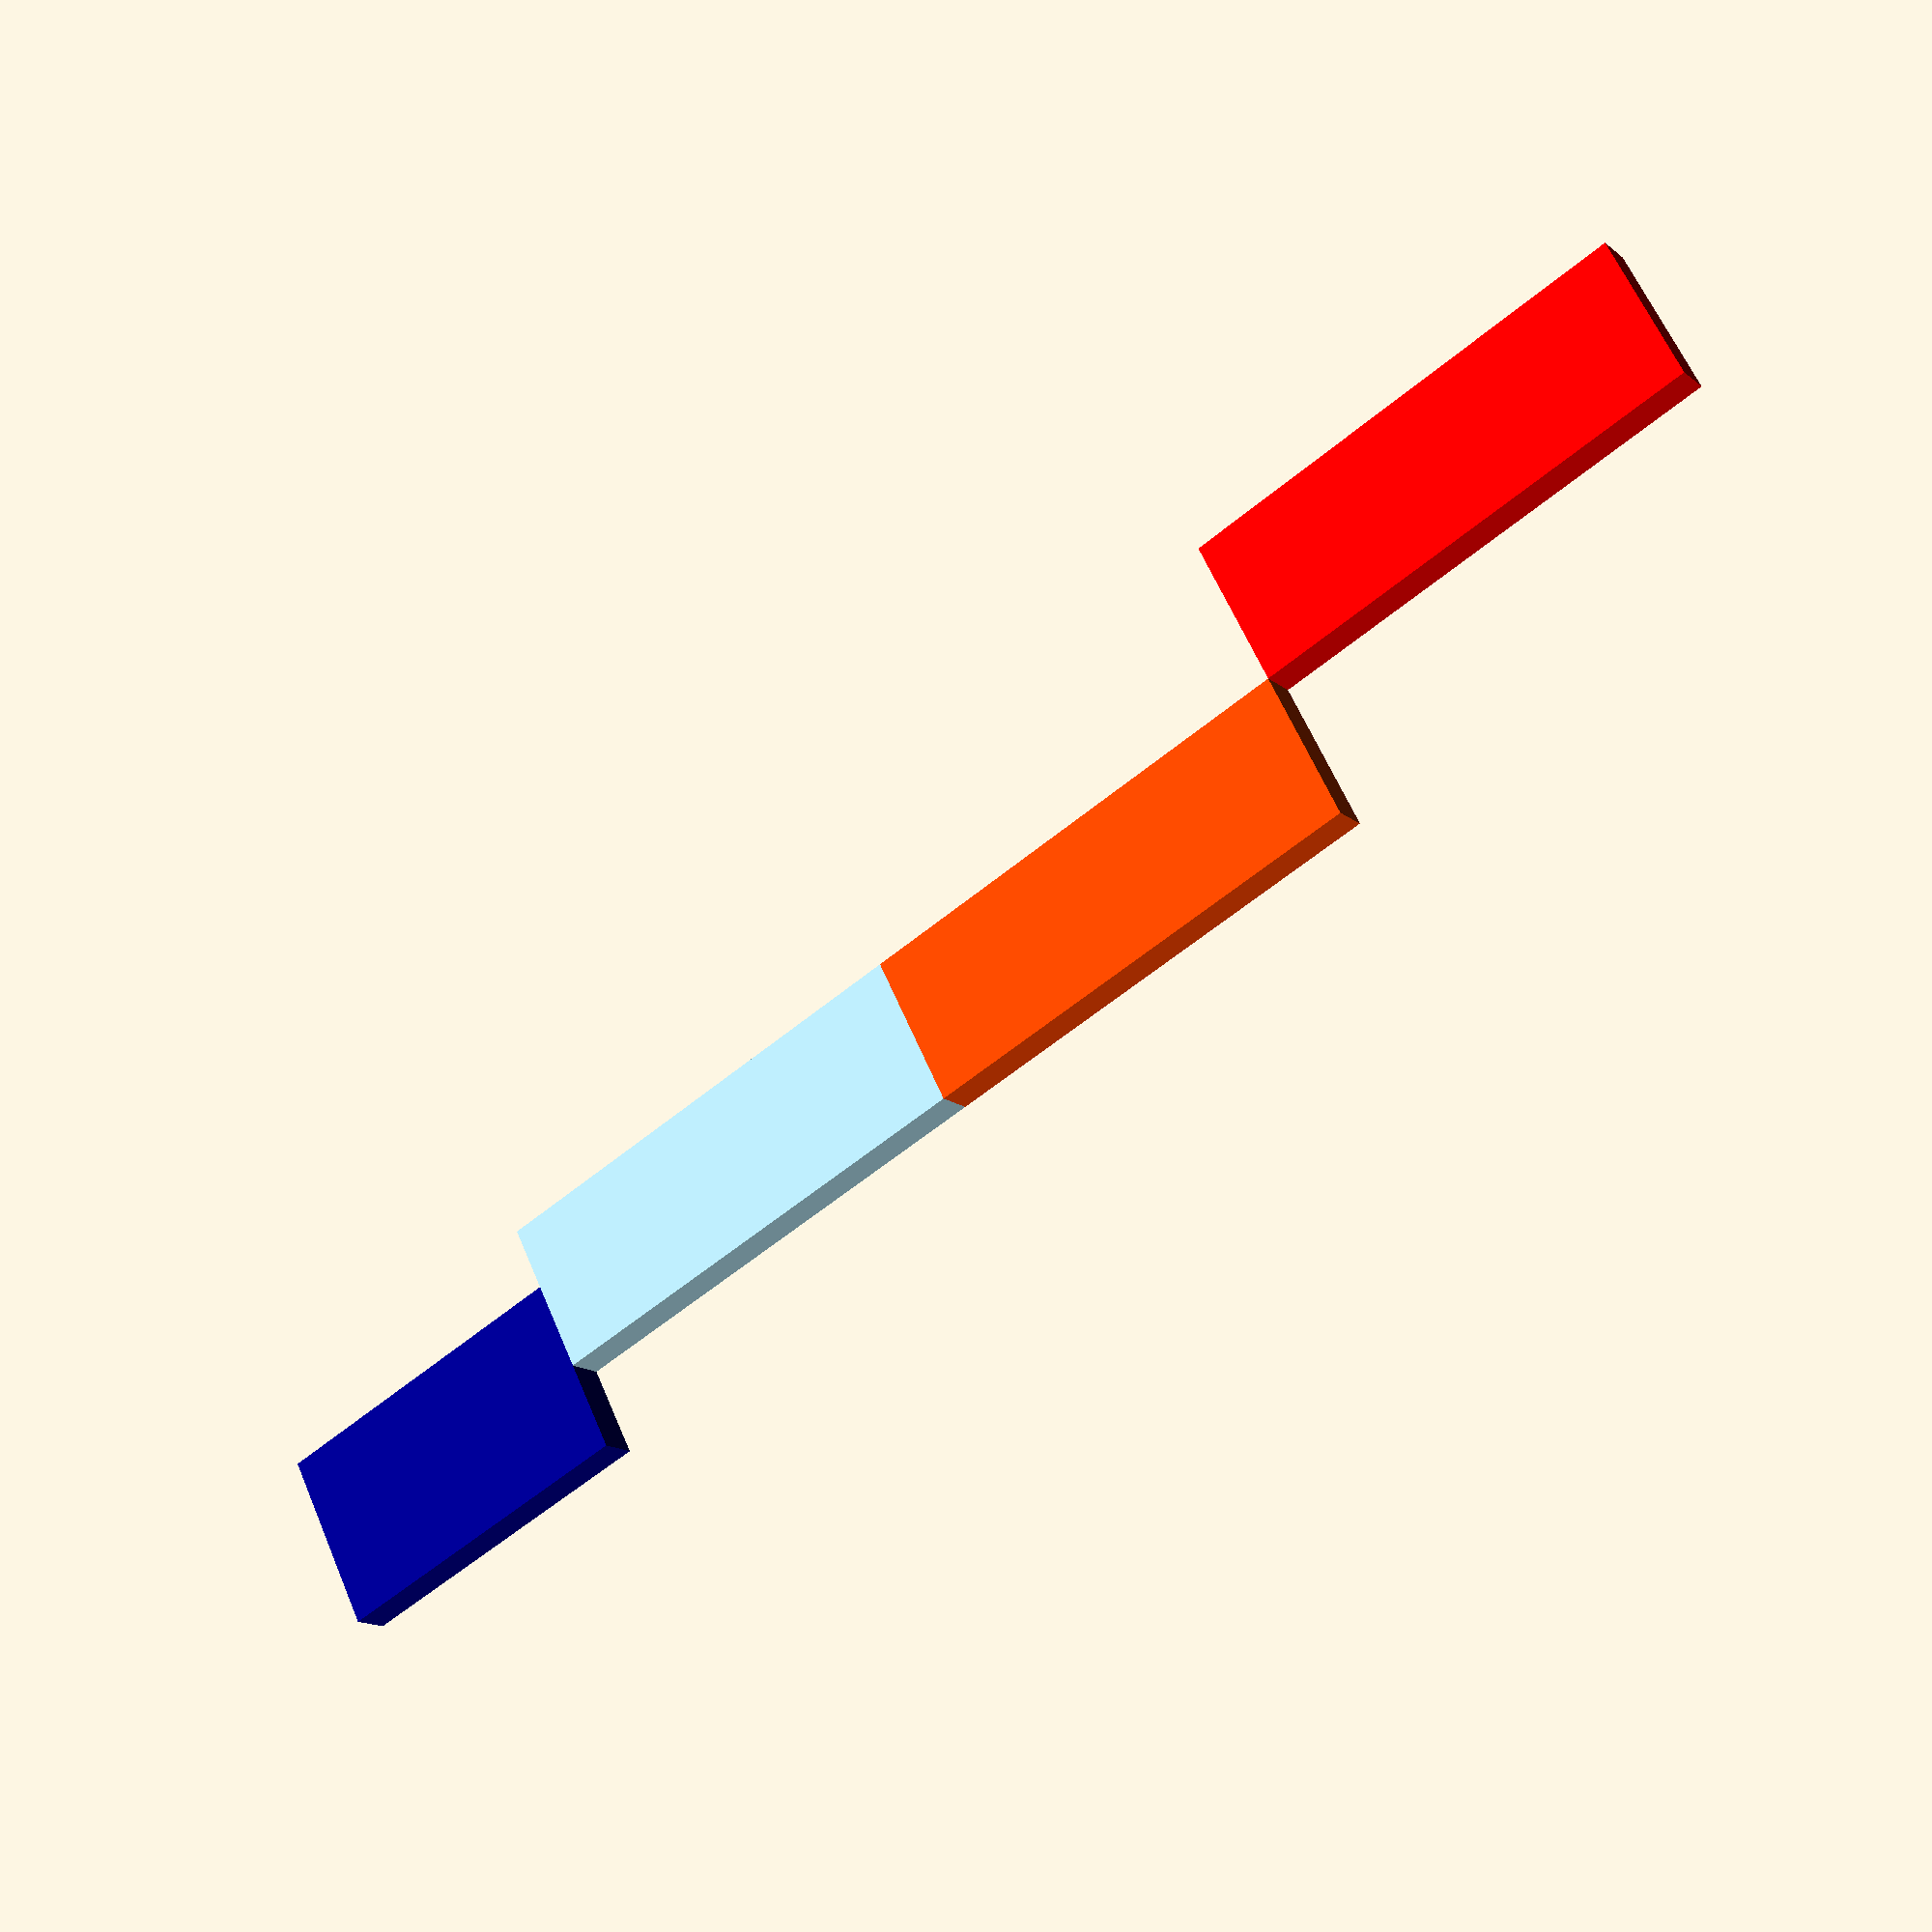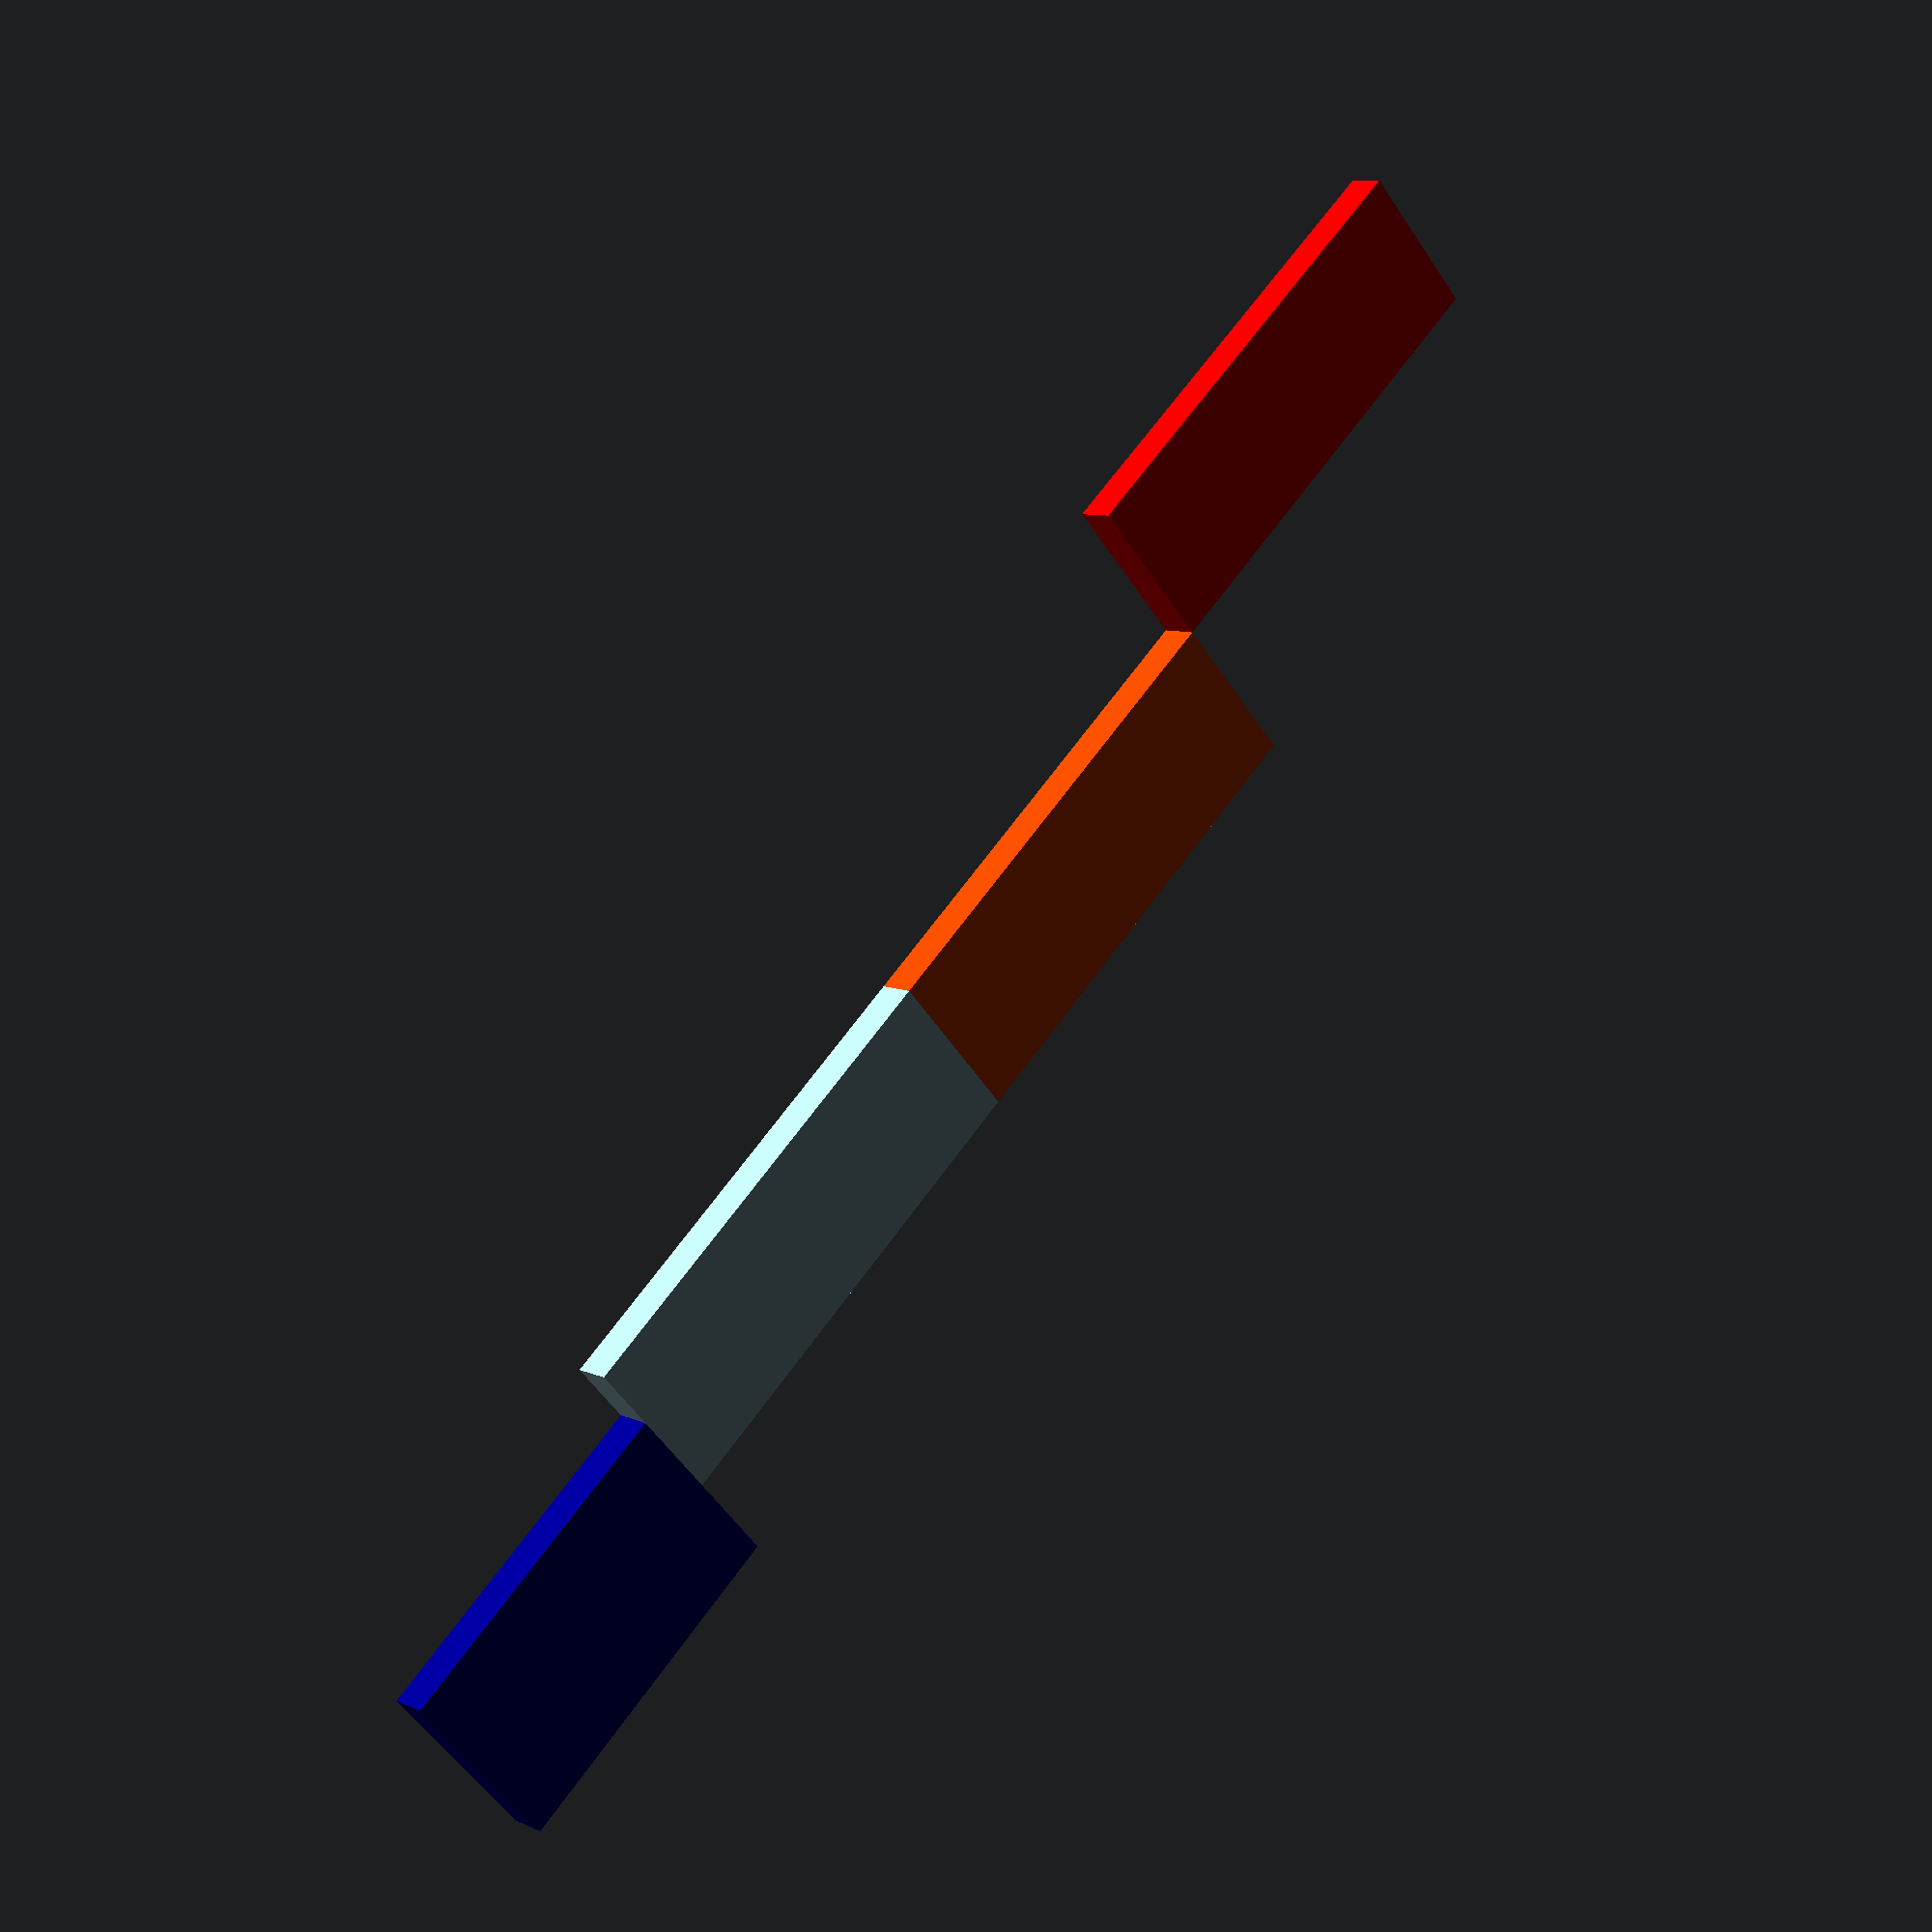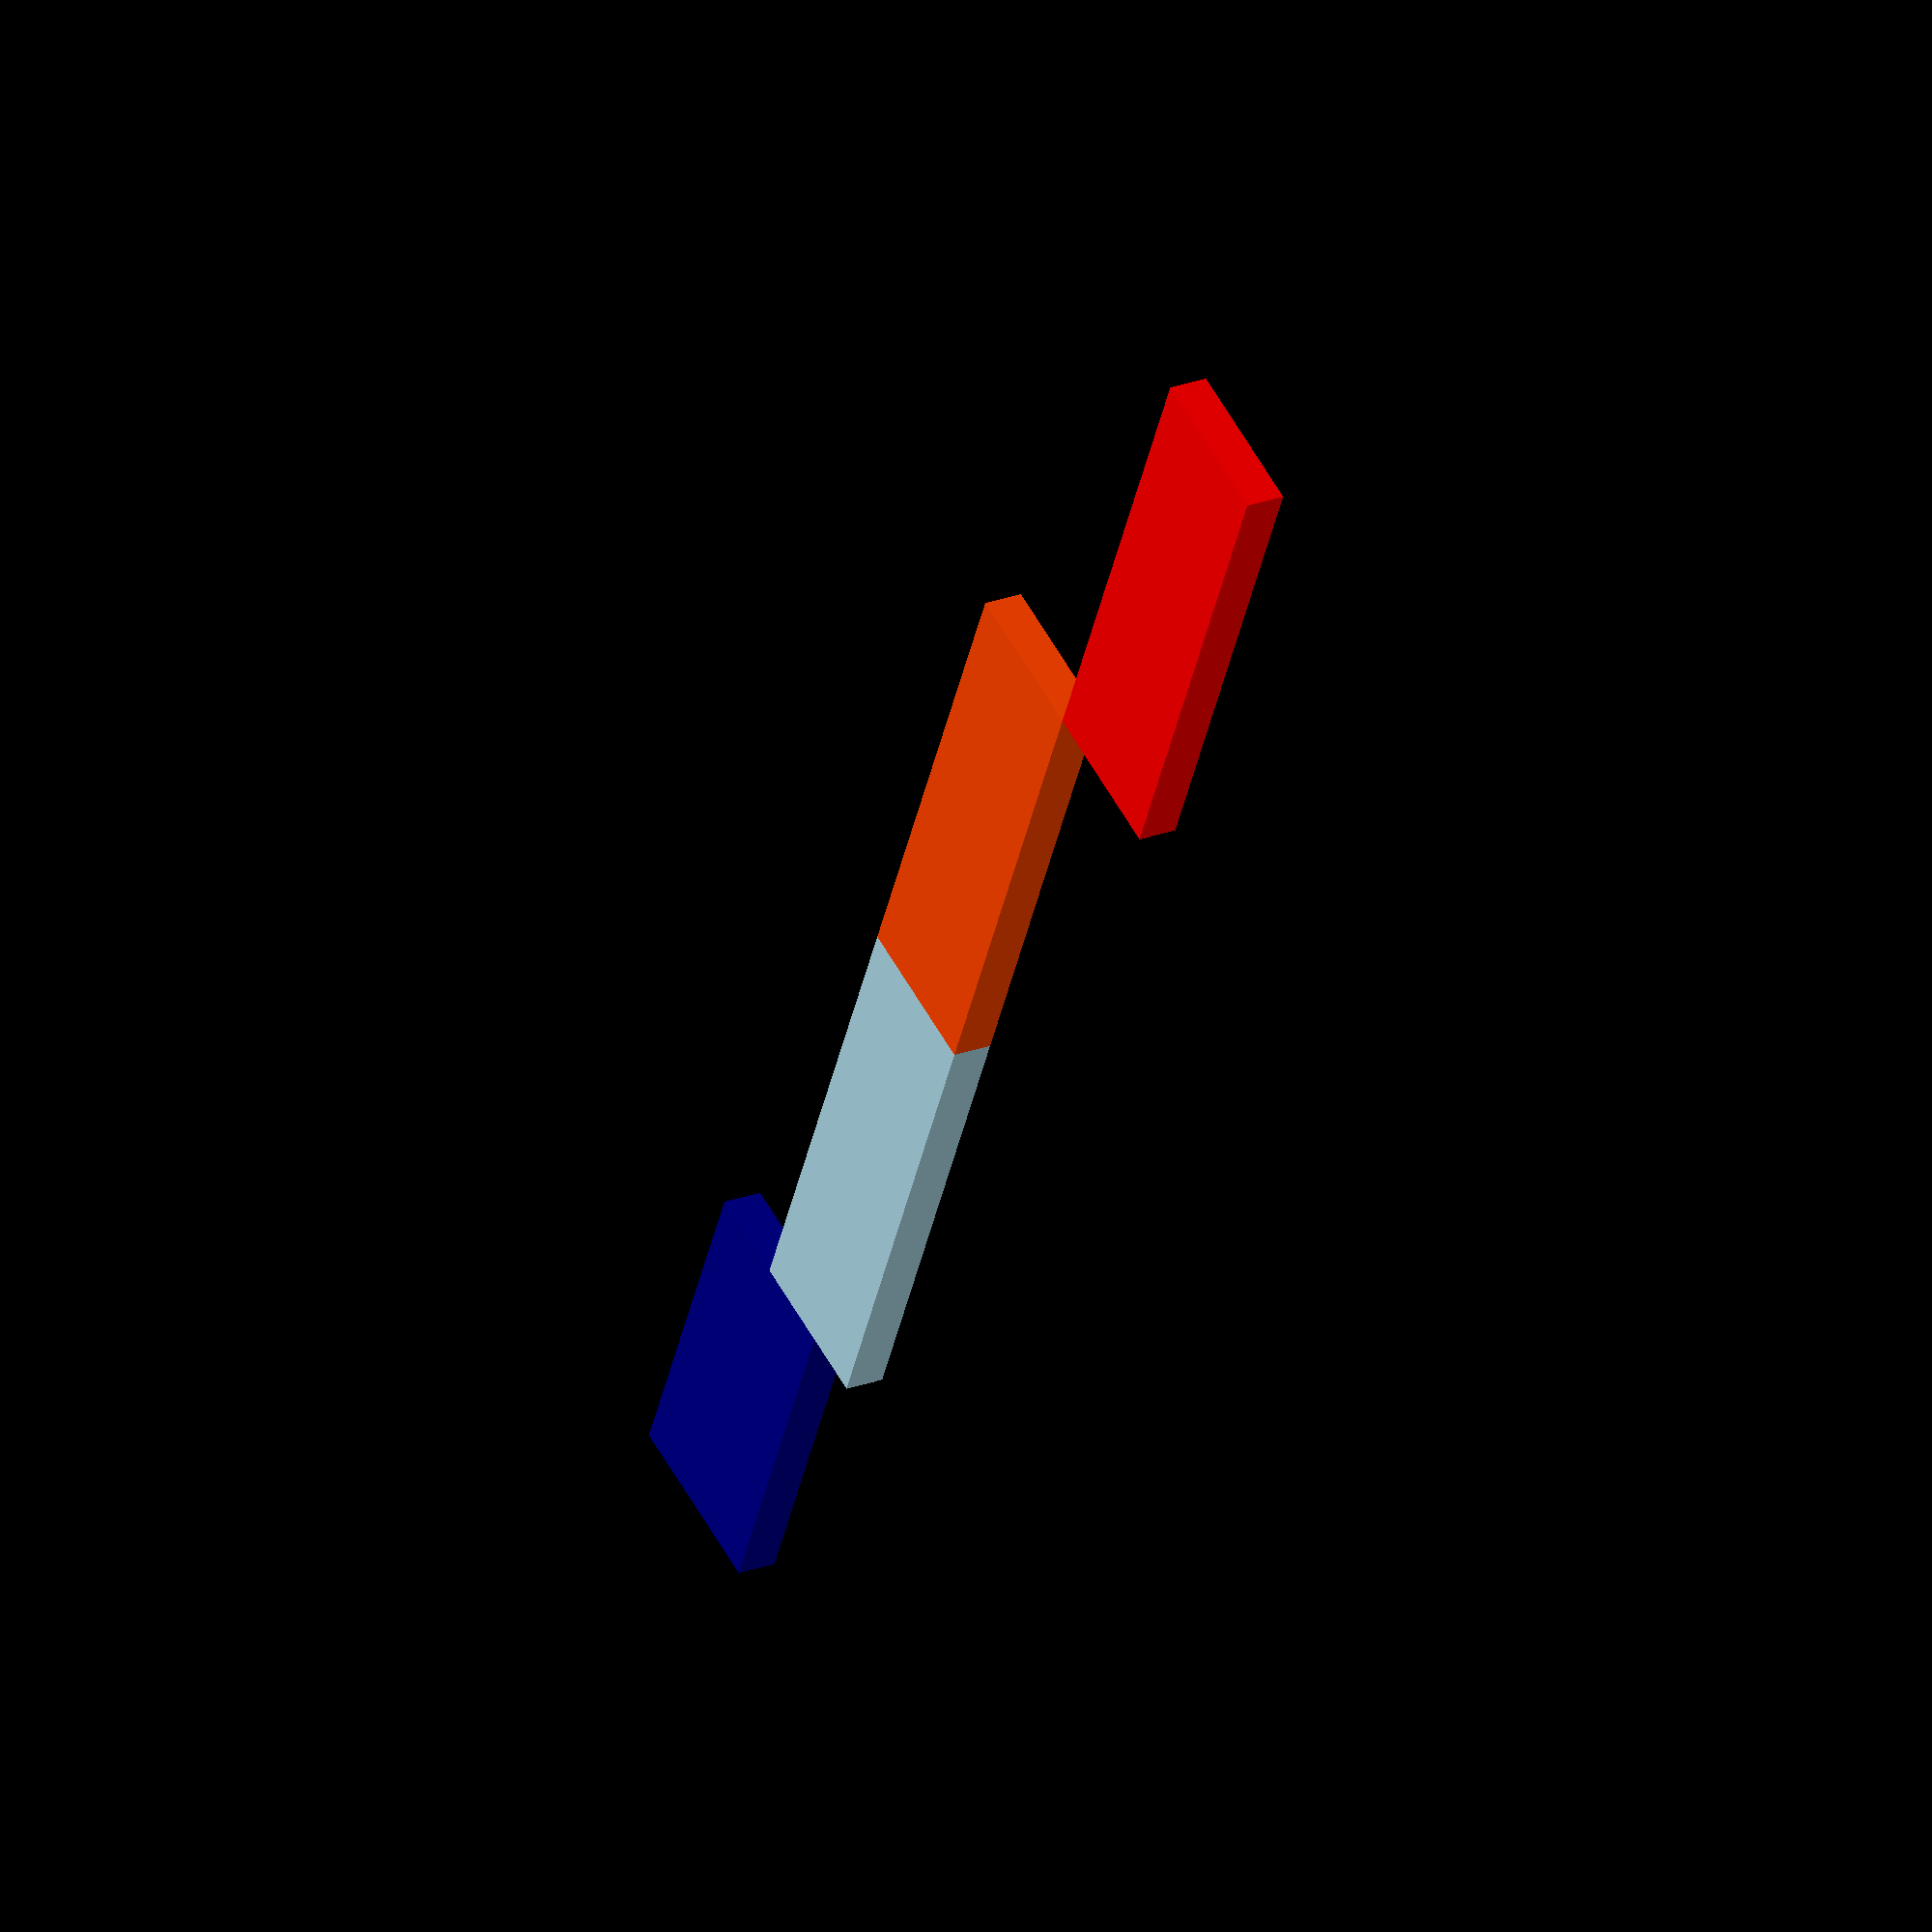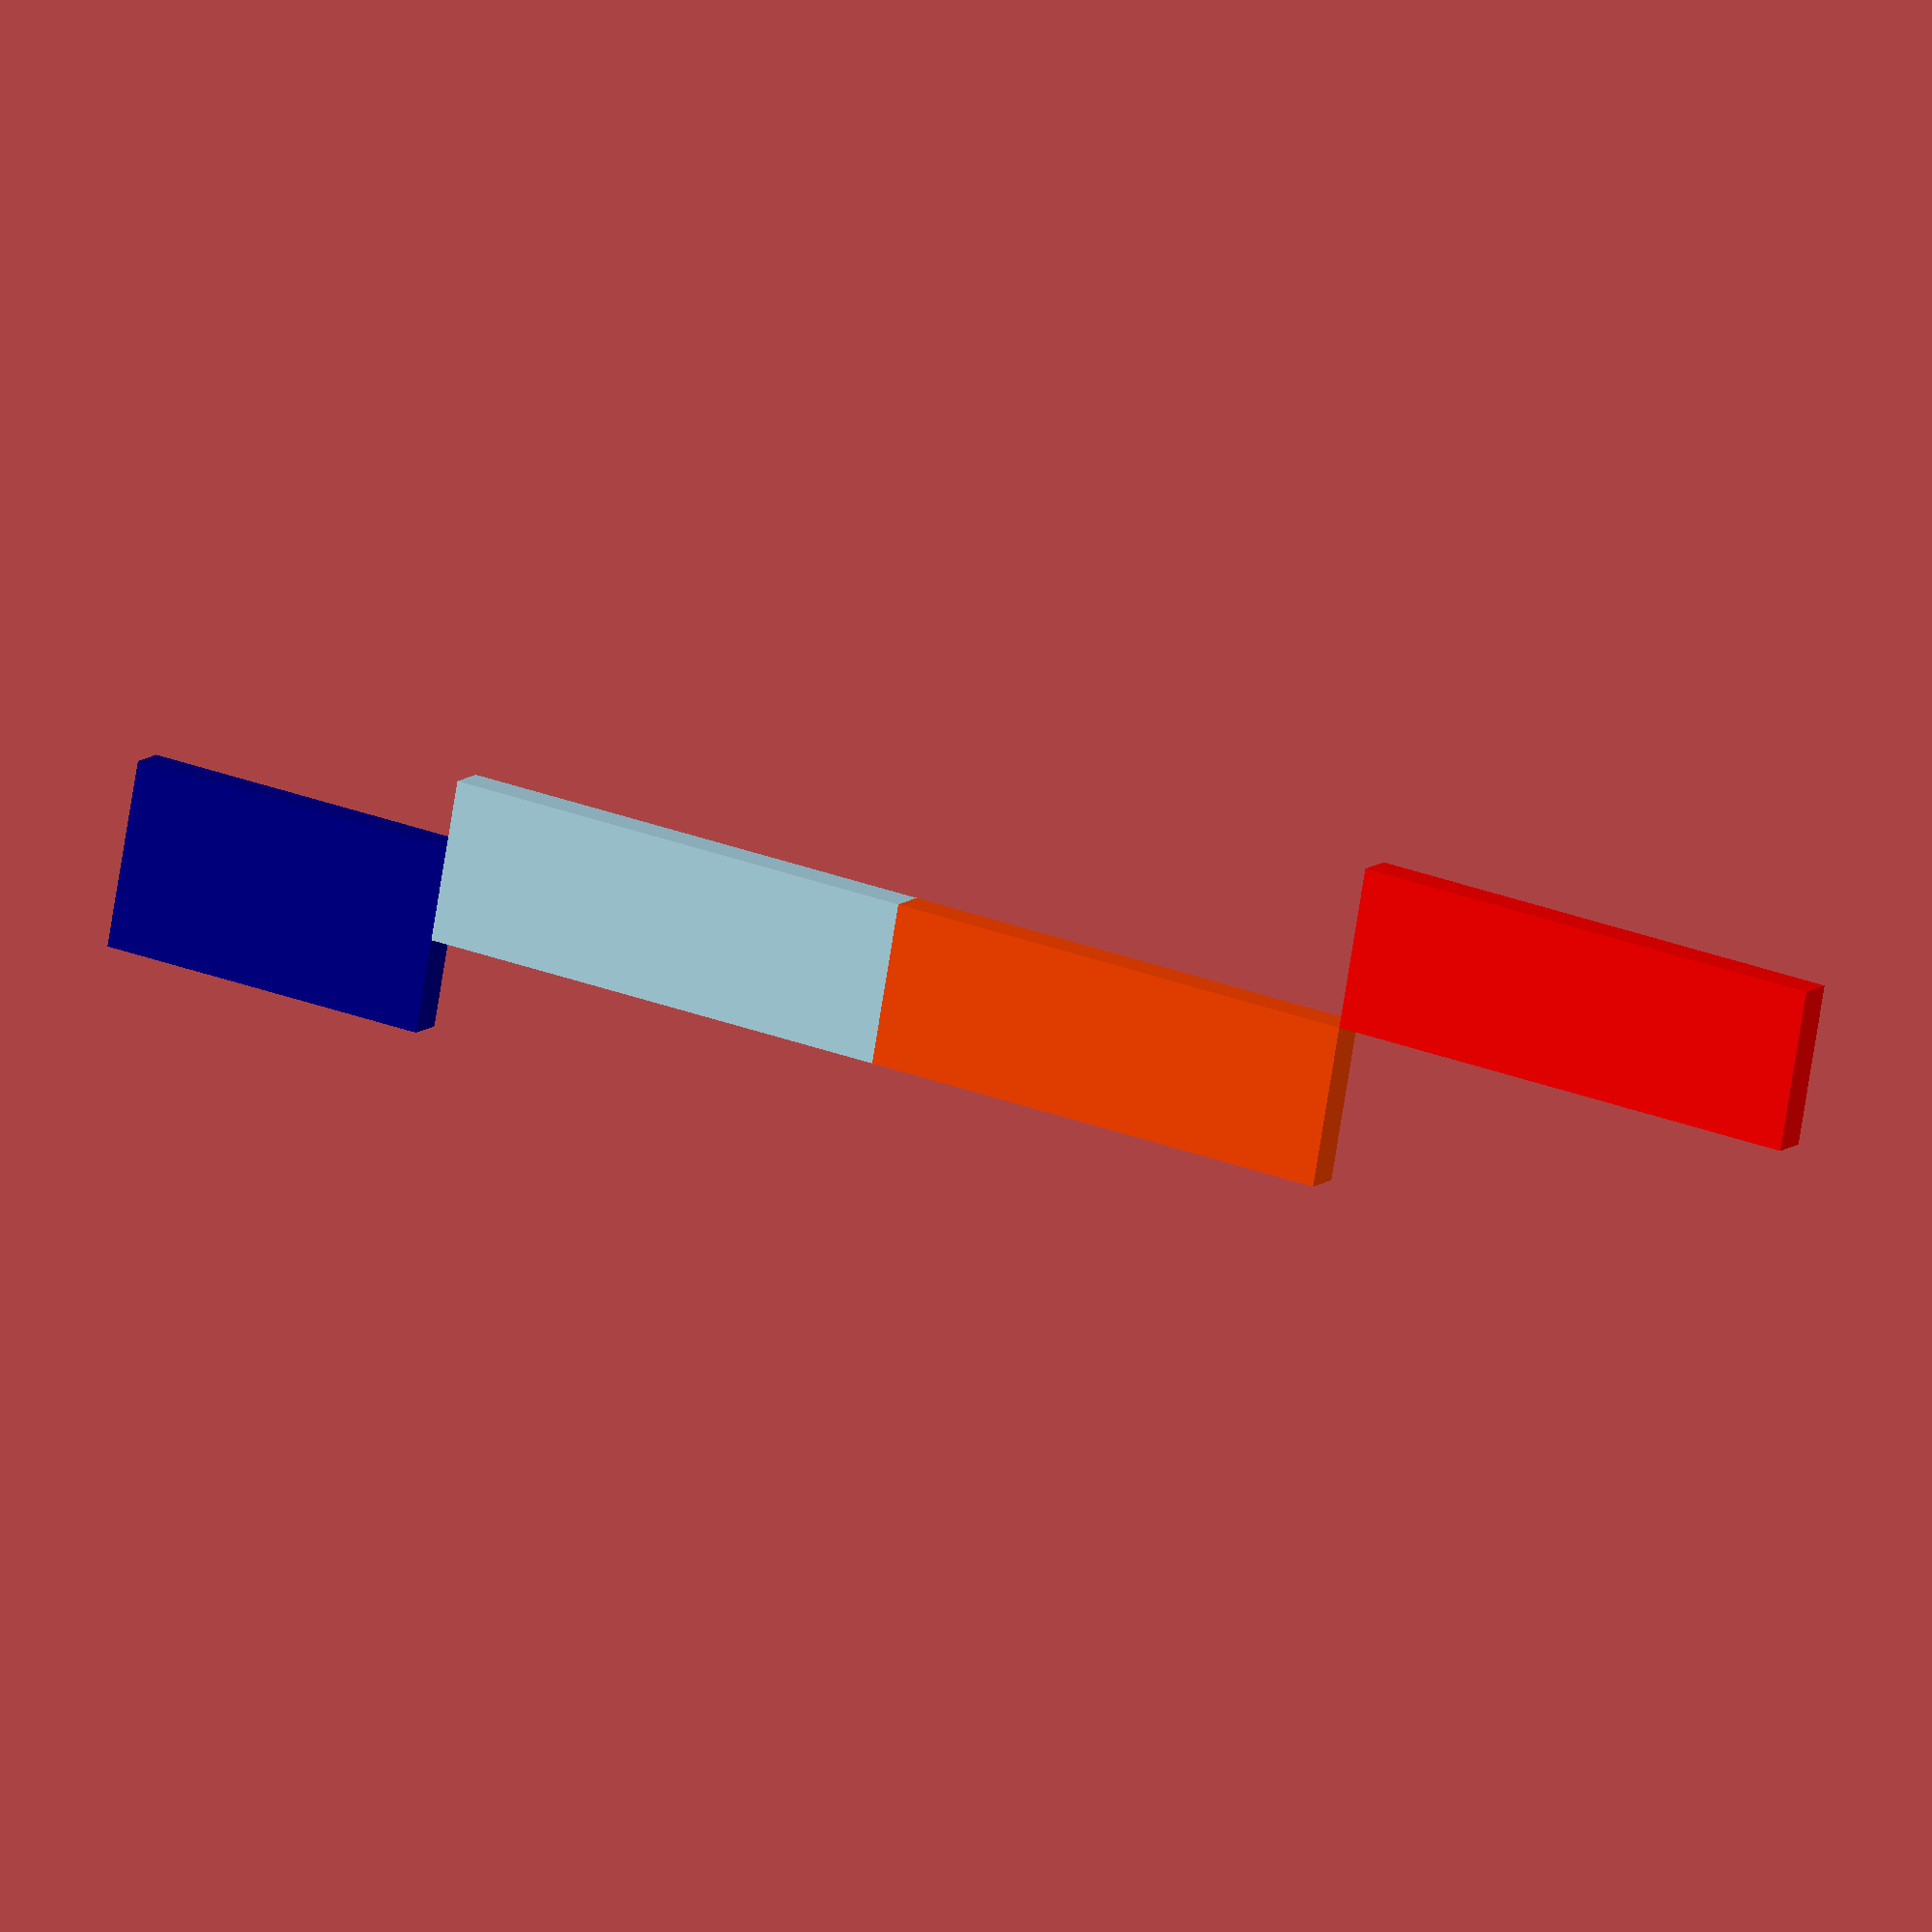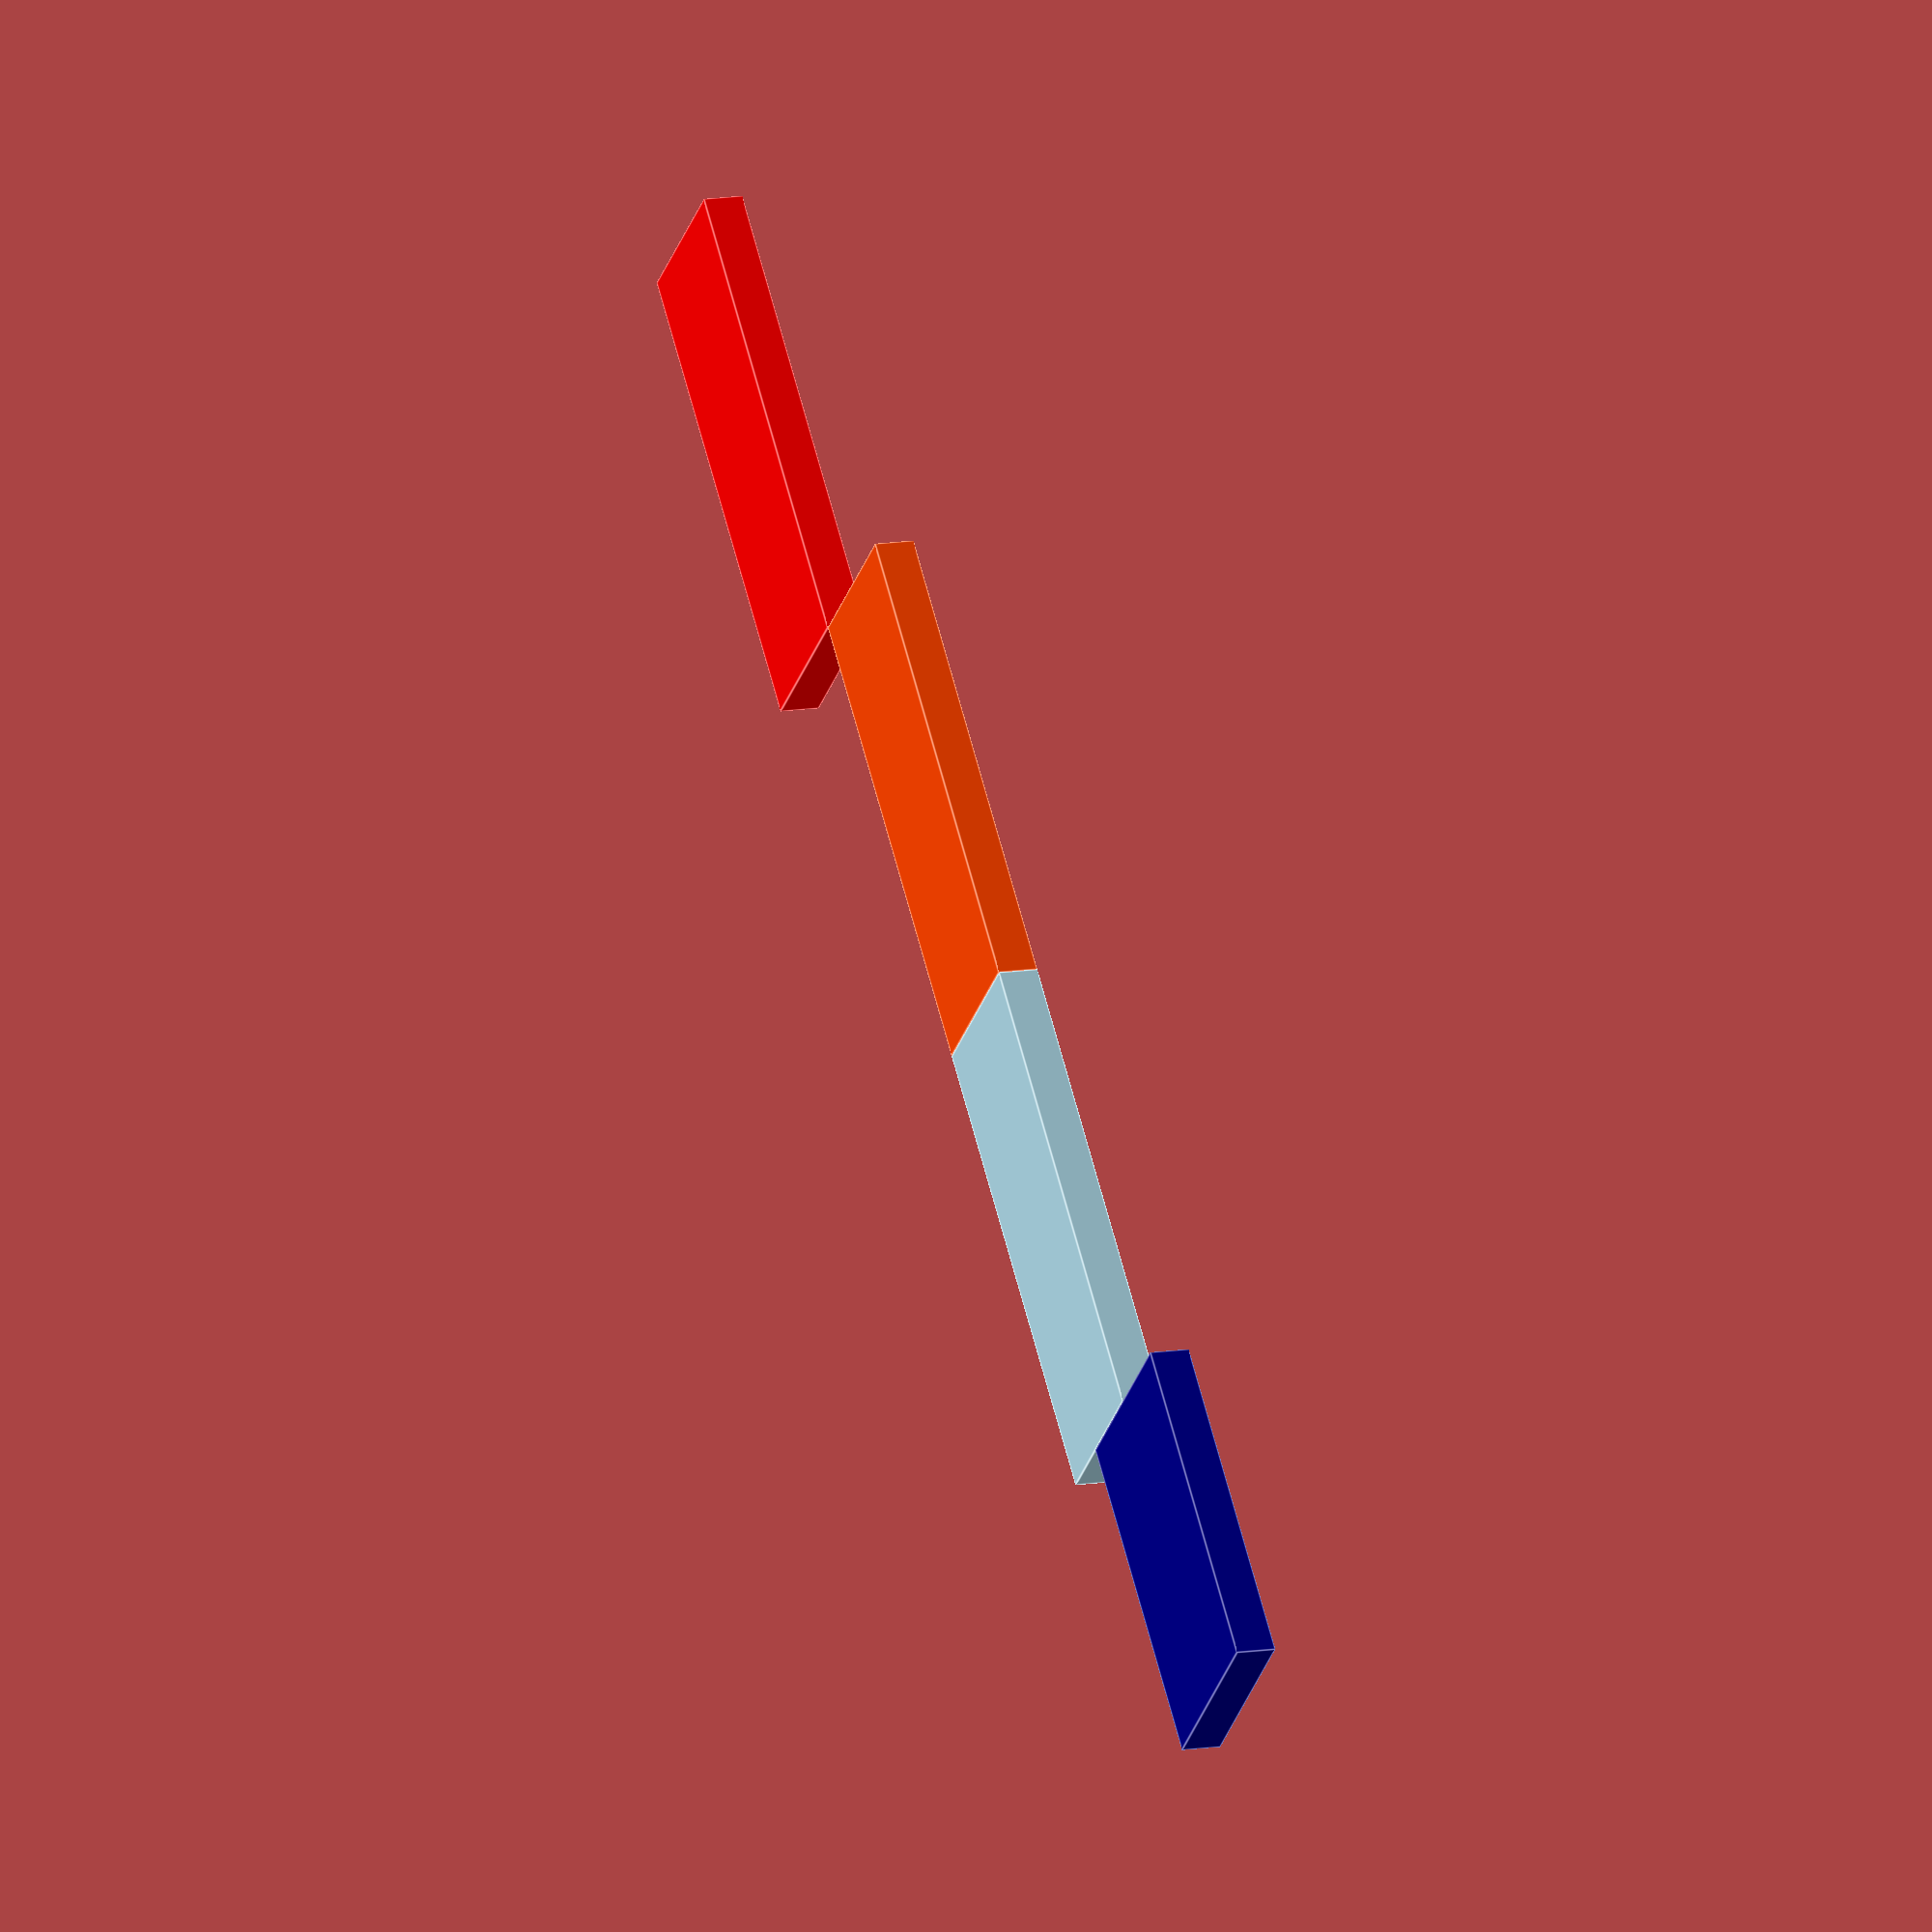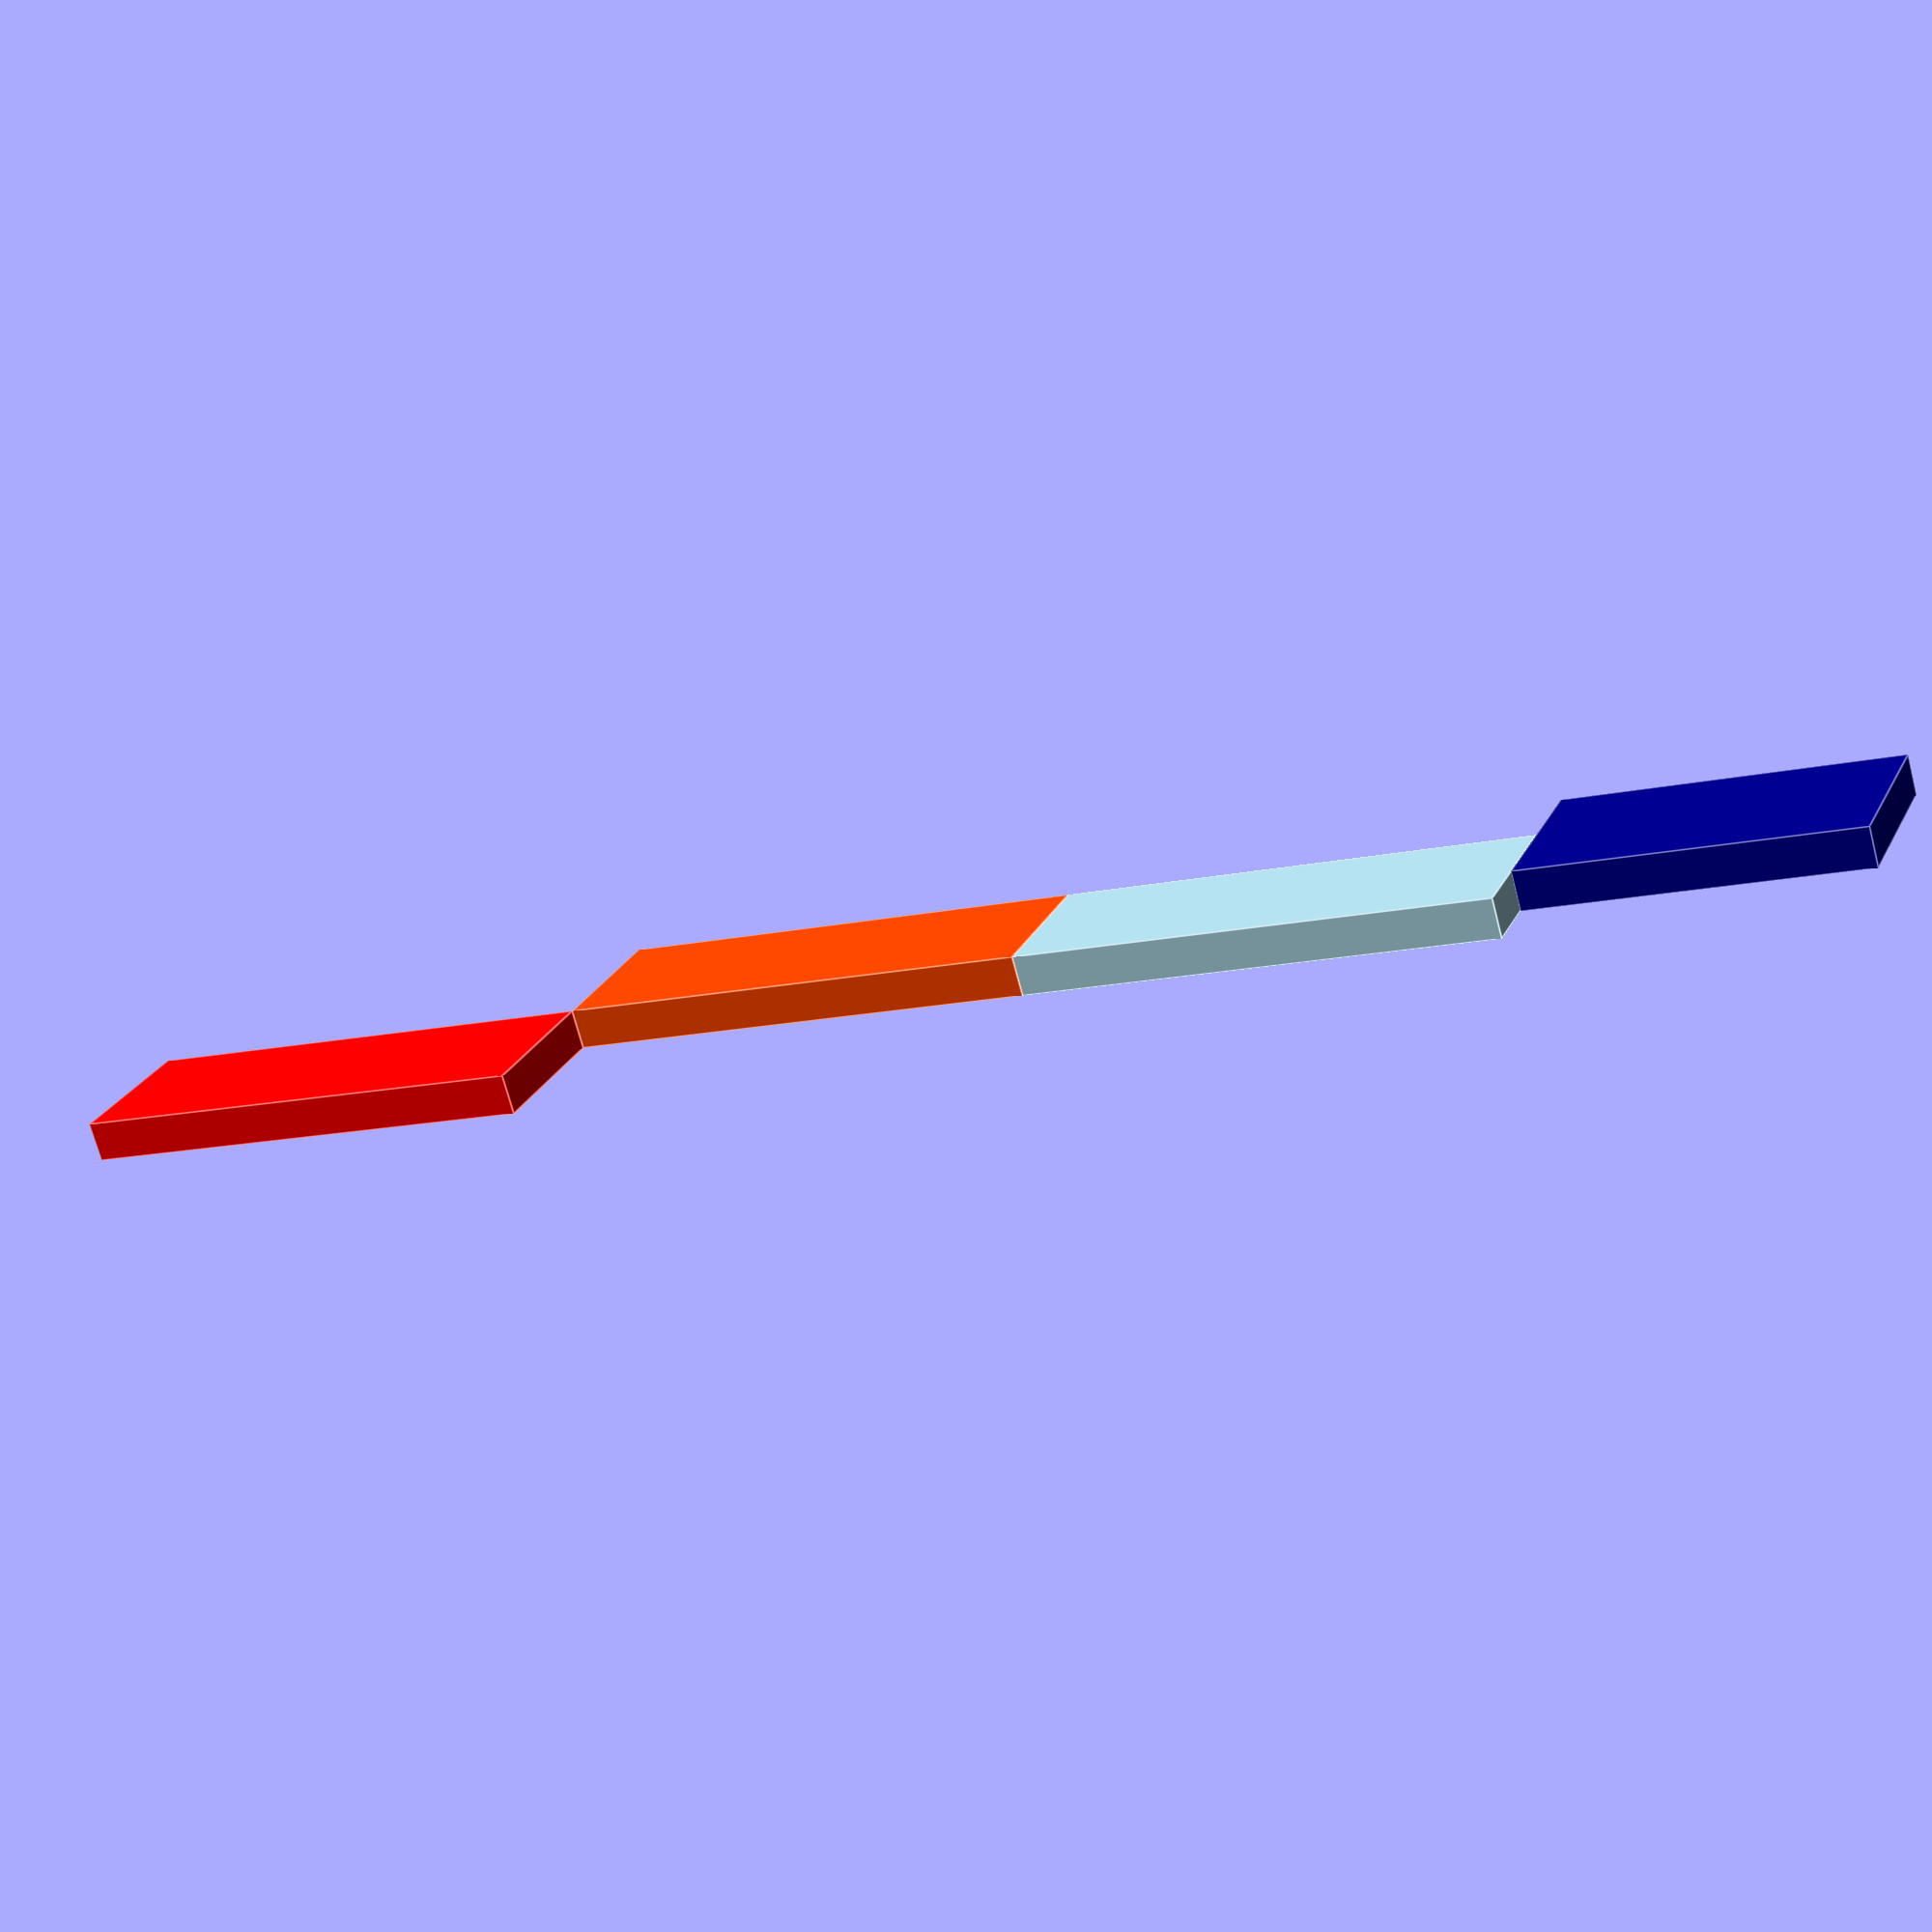
<openscad>
module TestModule(){
  cube([60, 20, 5.0]);}
module Anchor2(){
  union(){
    color("darkblue")cube([42, 23.3, 5.0]);
    translate([42, 11.65, 0])color("lightblue")TestModule();
    translate([60, 0, 0])translate([42, 11.65, 0])color("OrangeRed")TestModule();
    translate([60, 20, 0])translate([60, 0, 0])translate([42, 11.65, 0])color("red")TestModule();
  }
}
$fn=64;
Anchor2();

</openscad>
<views>
elev=195.1 azim=153.1 roll=148.8 proj=p view=wireframe
elev=352.2 azim=317.3 roll=321.7 proj=p view=wireframe
elev=335.1 azim=245.0 roll=239.2 proj=o view=wireframe
elev=350.1 azim=10.1 roll=26.1 proj=o view=wireframe
elev=348.5 azim=228.9 roll=67.8 proj=o view=edges
elev=71.6 azim=201.2 roll=14.7 proj=p view=edges
</views>
